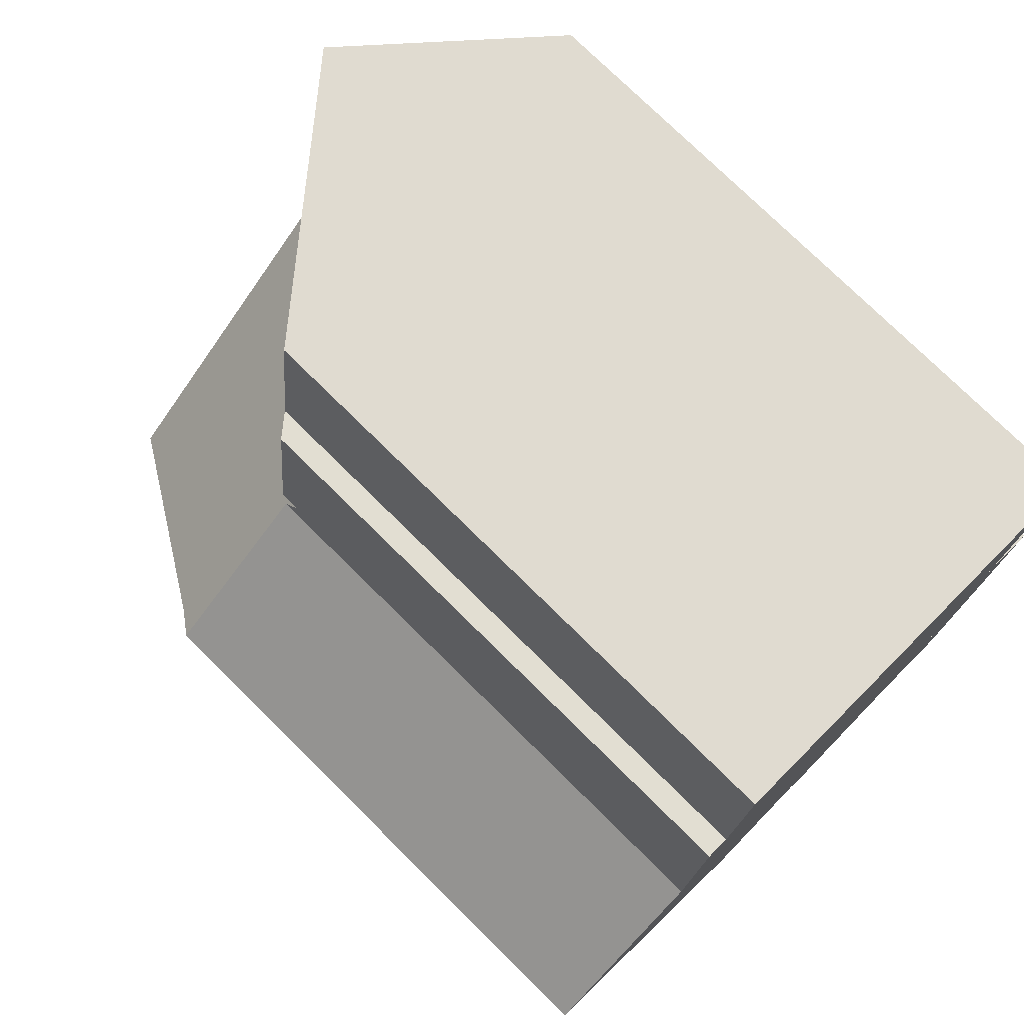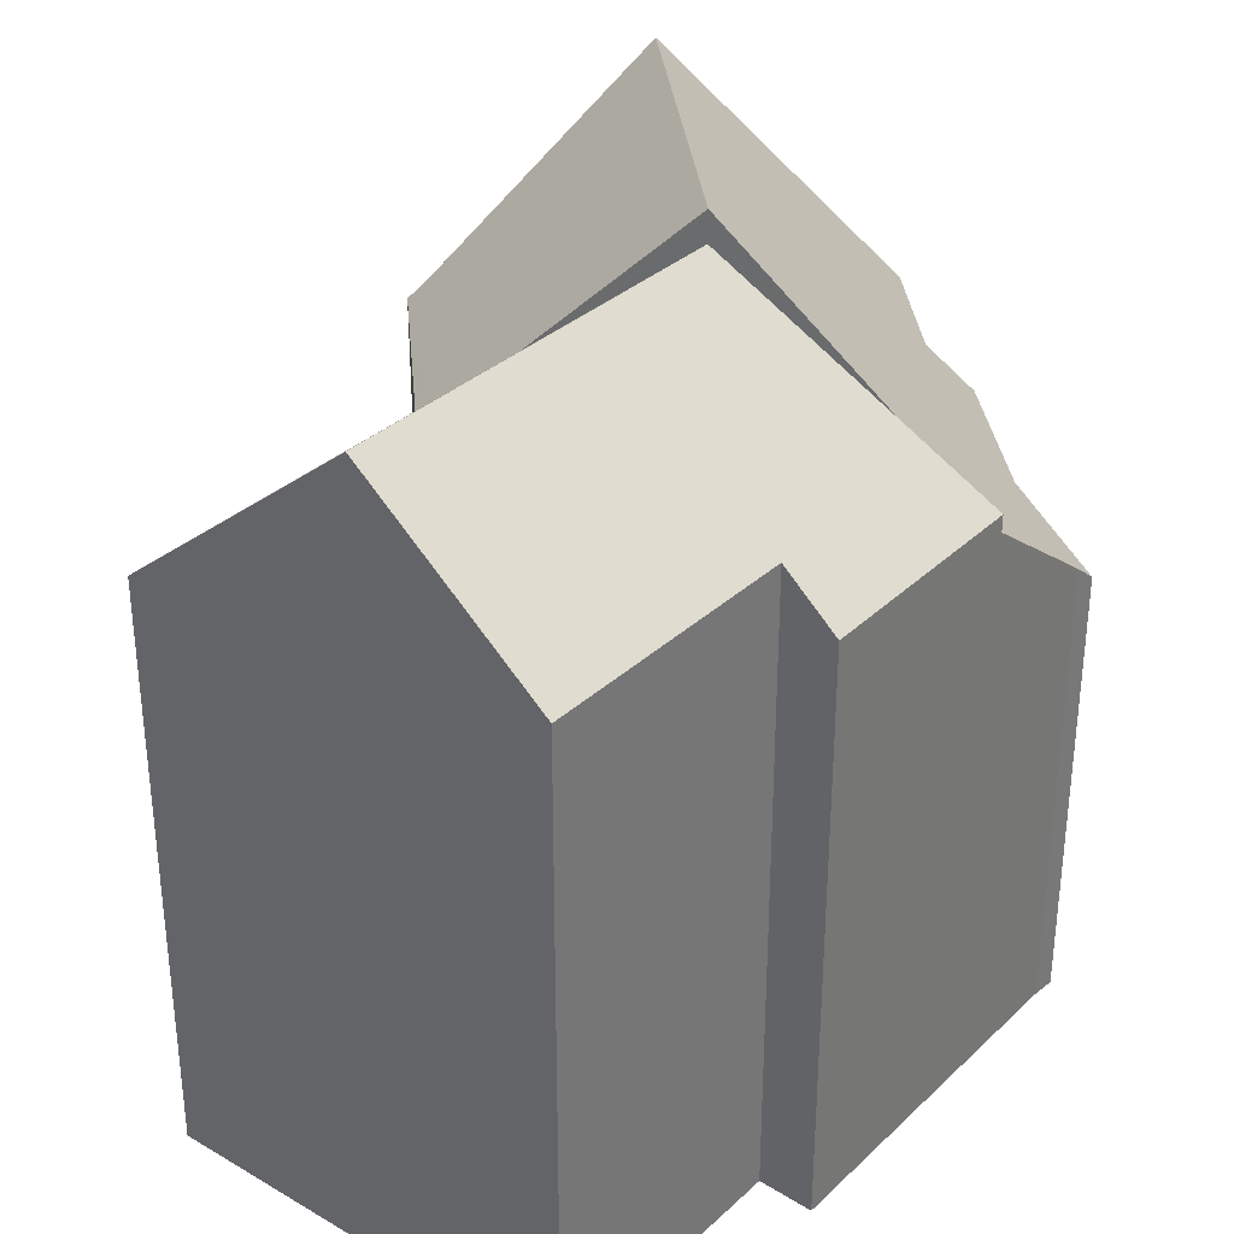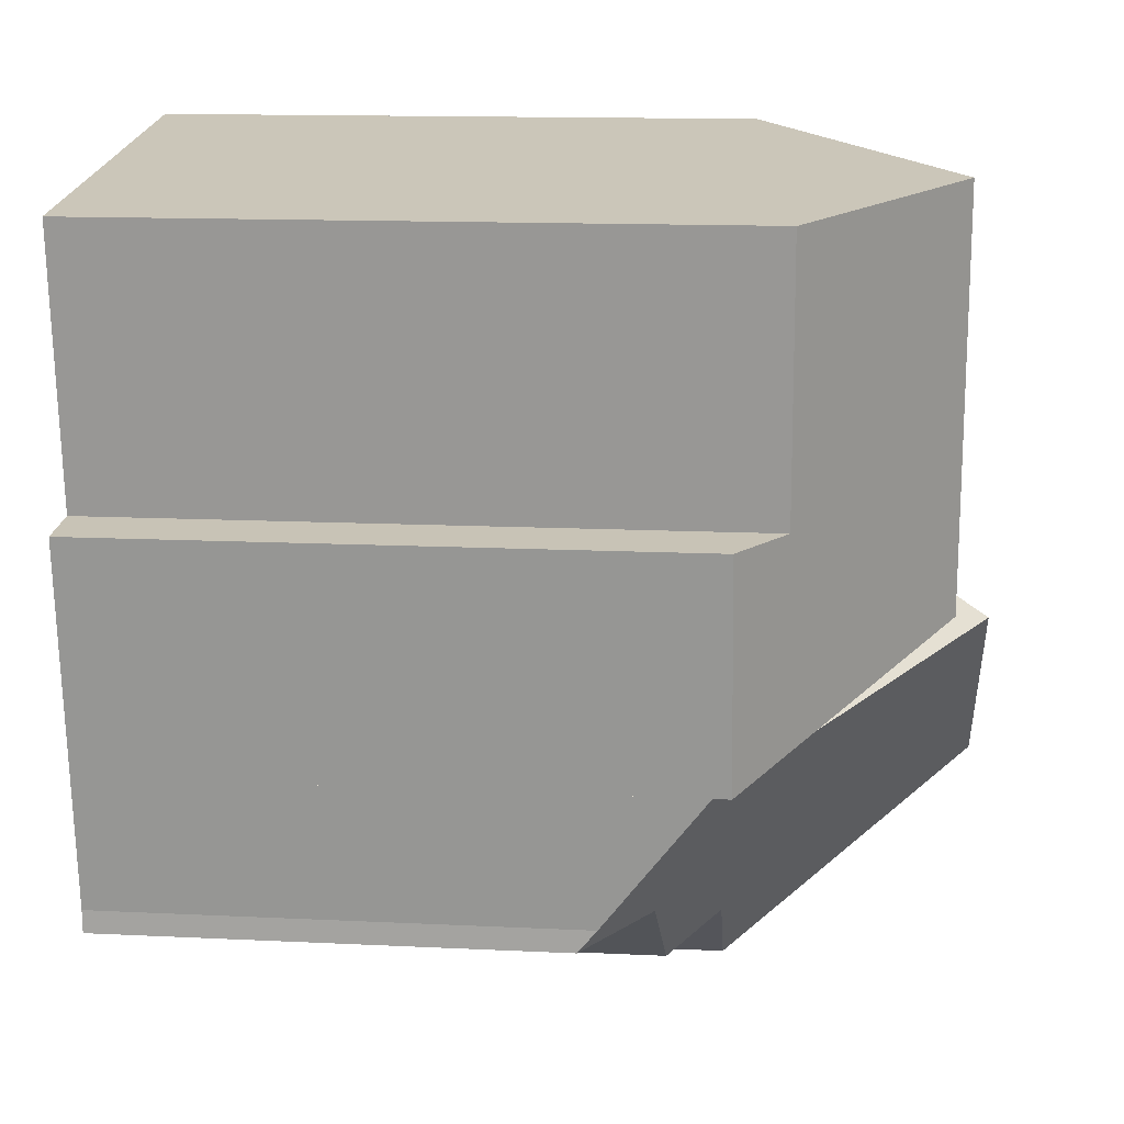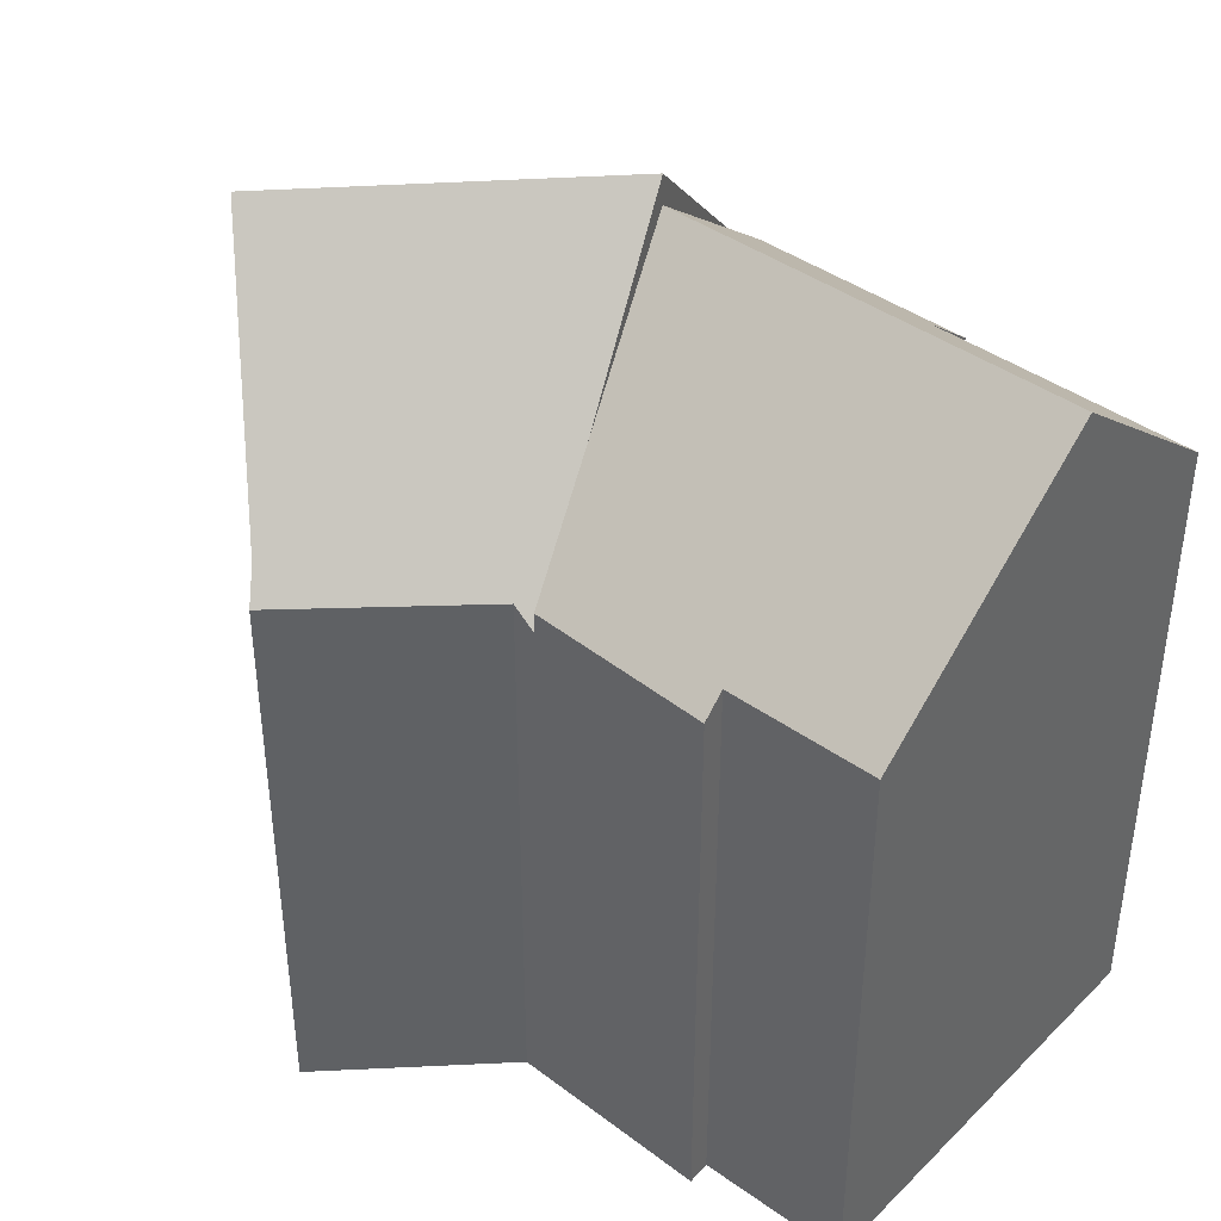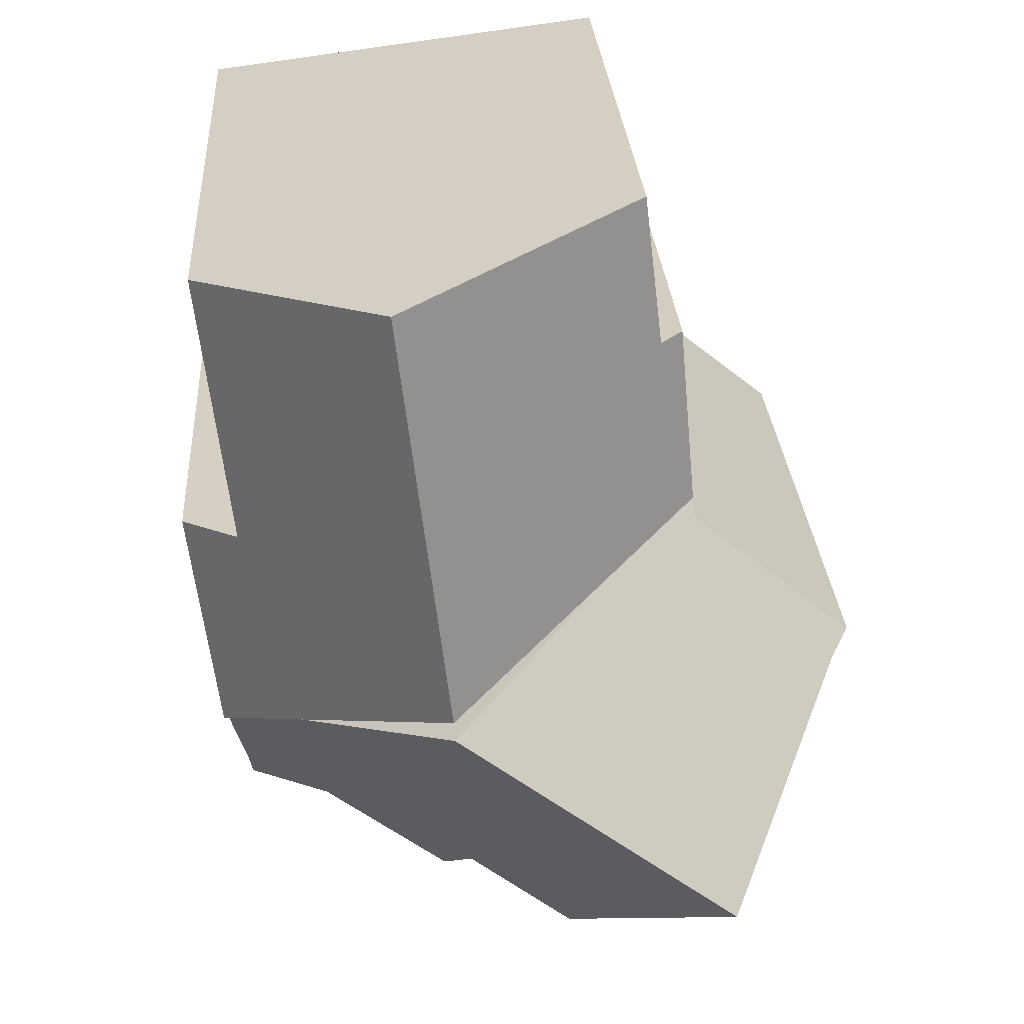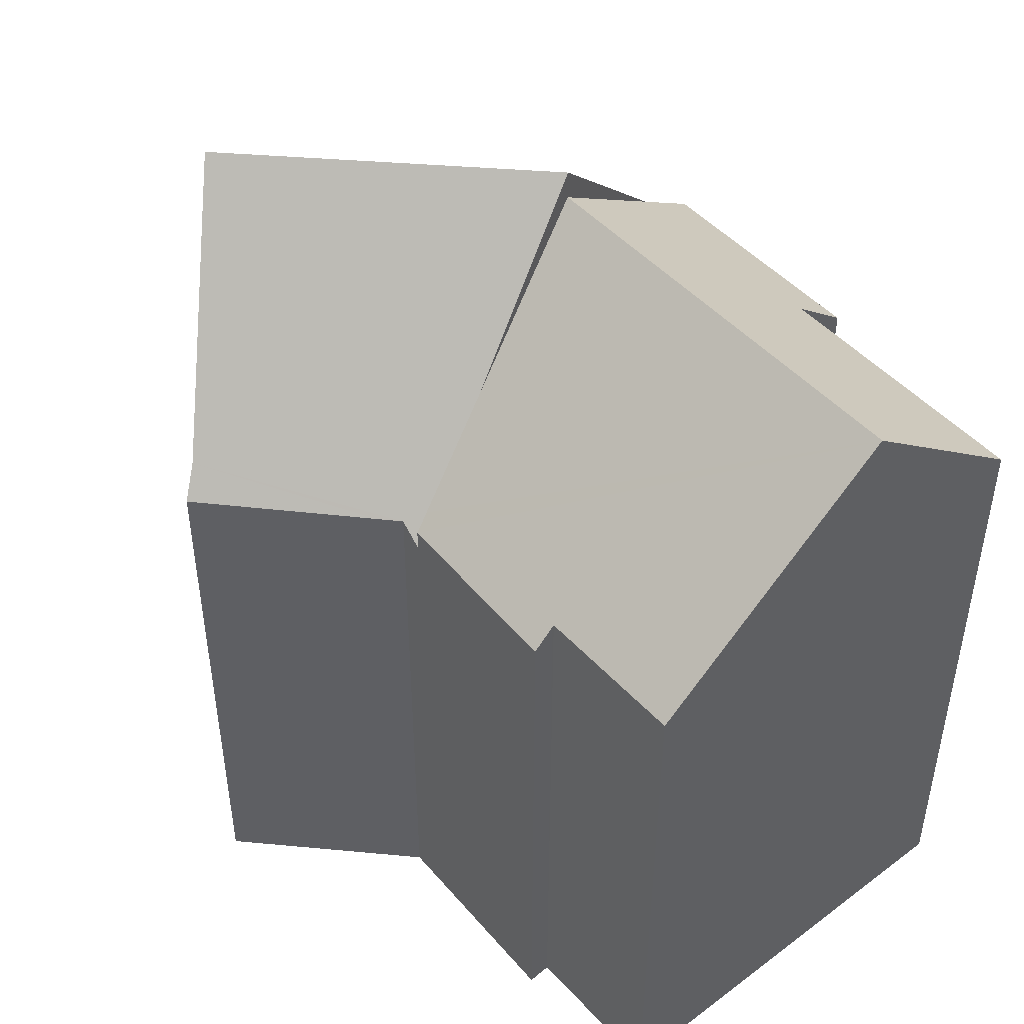
<metadata>
{"format":"obj","ext":"obj","renderer":"f3d","projection":"perspective","resolution":1024,"background":"white","views":[{"elev":75.7,"azim":-45.3,"up":"+Z"},{"elev":33.4,"azim":45.6,"up":"+Y"},{"elev":14.0,"azim":96.1,"up":"+Z"},{"elev":41.9,"azim":-42.5,"up":"+Y"},{"elev":27.6,"azim":176.4,"up":"+Z"},{"elev":48.1,"azim":-33.2,"up":"+Y"}]}
</metadata>
<code>
v  15.12 13.92 -1.722
v  14.48 14.98 3.76
v  15.8 13.89 3.631
v  10.91 18.56 10.59
v  15.21 14.99 10.06
v  9.747 18.56 0.854
v  13.2 15.59 -0.798
v  6.3 15.59 2.505
v  4.24 13.81 3.492
v  3.881 13.5 3.664
v  4.004 13.47 5.054
v  4.792 13.84 7.787
v  4.254 13.39 7.88
v  4.752 13.81 7.794
v  5.215 13.85 11.3
v  5.215 -6.92e-16 11.3
v  15.21 -6.159e-16 10.06
v  10.91 -6.487e-16 10.59
v  14.48 -2.302e-16 3.76
v  15.8 -2.223e-16 3.631
v  4.792 -4.768e-16 7.787
v  4.254 -4.825e-16 7.88
v  4.752 -4.772e-16 7.794
v  15.12 1.054e-16 -1.722
v  3.881 -2.244e-16 3.664
v  9.747 -5.229e-17 0.854
v  13.2 4.886e-17 -0.798
v  4.24 -2.138e-16 3.492
v  6.3 -1.534e-16 2.505
v  4.004 -3.095e-16 5.054
v  3.341 19.28 -4.187
v  9.747 19.28 0.854
v  4.24 13.38 3.492
v  0.443 14.16 -0.413
v  3.833 13.42 3.129
v  3.35 13.43 2.734
v  0 13.51 8.273e-16
v  3.881 12.99 3.664
v  3.837 13.38 3.174
v  12.78 12.2 -5.135
v  14.73 11.12 -4.864
v  14.71 10.68 -5.4
v  15.1 13.38 -1.904
v  9.811 12.26 -7.394
v  15.12 13.52 -1.722
v  9.222 13.38 -6.531
v  9.169 13.48 -6.454
v  6.657 13.42 -8.505
v  3.833 -1.916e-16 3.129
v  3.837 -1.944e-16 3.174
v  14.73 2.978e-16 -4.864
v  15.1 1.166e-16 -1.904
v  14.71 3.307e-16 -5.4
v  12.78 3.144e-16 -5.135
v  9.811 4.528e-16 -7.394
v  9.169 3.952e-16 -6.454
v  6.657 5.208e-16 -8.505
v  9.222 3.999e-16 -6.531
v  0.443 2.529e-17 -0.413
v  3.341 2.564e-16 -4.187
v  0 0 0
v  3.35 -1.674e-16 2.734
g defaultobject
f 1 2 3
f 2 4 5
f 4 2 6
f 6 2 1
f 6 1 7
f 8 4 6
f 4 8 9
f 4 9 10
f 4 10 11
f 4 11 12
f 12 11 13
f 12 13 14
f 4 12 15
f 15 5 4
f 5 15 16
f 5 16 17
f 17 16 18
f 19 3 2
f 3 19 20
f 14 21 12
f 21 14 13
f 21 13 22
f 21 22 23
f 17 2 5
f 2 17 19
f 3 24 1
f 24 3 20
f 7 8 6
f 8 7 1
f 8 1 24
f 8 24 9
f 9 24 10
f 10 24 25
f 25 24 26
f 26 24 27
f 25 26 28
f 28 26 29
f 25 11 10
f 11 25 13
f 13 25 22
f 22 25 30
f 12 16 15
f 16 12 21
f 30 23 22
f 23 30 21
f 21 18 16
f 18 21 30
f 18 30 25
f 18 25 28
f 18 28 29
f 18 29 17
f 17 29 26
f 17 26 19
f 19 26 27
f 19 27 20
f 20 27 24
f 31 8 32
f 8 31 33
f 33 31 34
f 33 34 35
f 35 34 36
f 36 34 37
f 35 38 33
f 38 35 39
f 40 41 42
f 41 40 43
f 43 40 44
f 43 44 45
f 45 44 7
f 7 44 46
f 7 46 47
f 7 47 48
f 7 48 32
f 32 48 31
f 49 39 35
f 39 49 38
f 38 49 25
f 25 49 50
f 8 7 32
f 7 8 33
f 7 33 38
f 7 38 25
f 7 25 45
f 45 25 29
f 45 29 27
f 45 27 24
f 29 25 28
f 27 29 26
f 24 43 45
f 43 24 41
f 41 24 51
f 51 24 52
f 51 42 41
f 42 51 53
f 42 54 40
f 54 42 53
f 40 55 44
f 55 40 54
f 56 48 47
f 48 56 57
f 46 56 47
f 56 46 44
f 56 44 55
f 56 55 58
f 48 34 31
f 34 48 57
f 34 57 59
f 59 57 60
f 59 37 34
f 37 59 61
f 61 36 37
f 36 61 35
f 35 61 49
f 49 61 62
f 51 54 53
f 54 51 52
f 54 52 55
f 55 52 58
f 58 52 24
f 58 24 27
f 58 27 56
f 56 27 57
f 57 27 60
f 60 27 26
f 60 26 29
f 60 29 59
f 59 29 28
f 59 28 49
f 49 28 50
f 50 28 25
f 59 62 61
f 62 59 49

</code>
